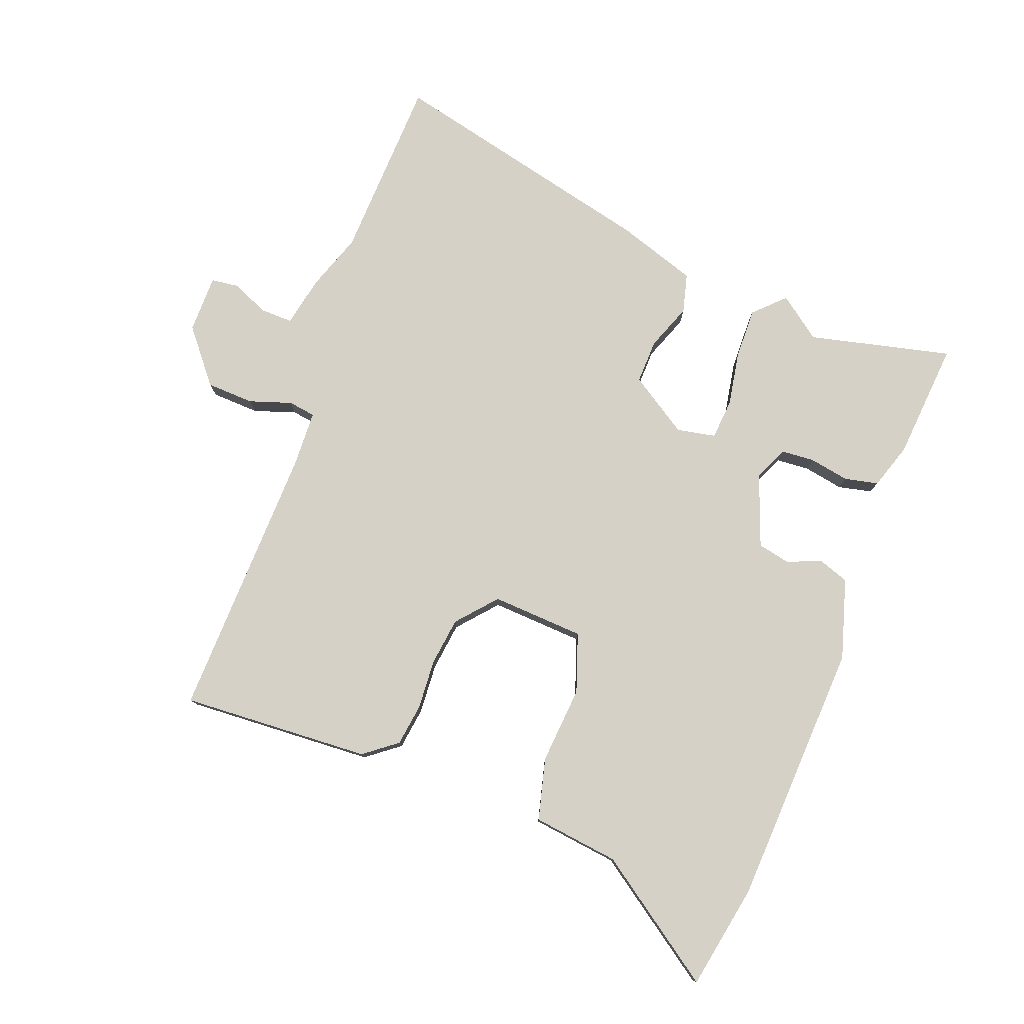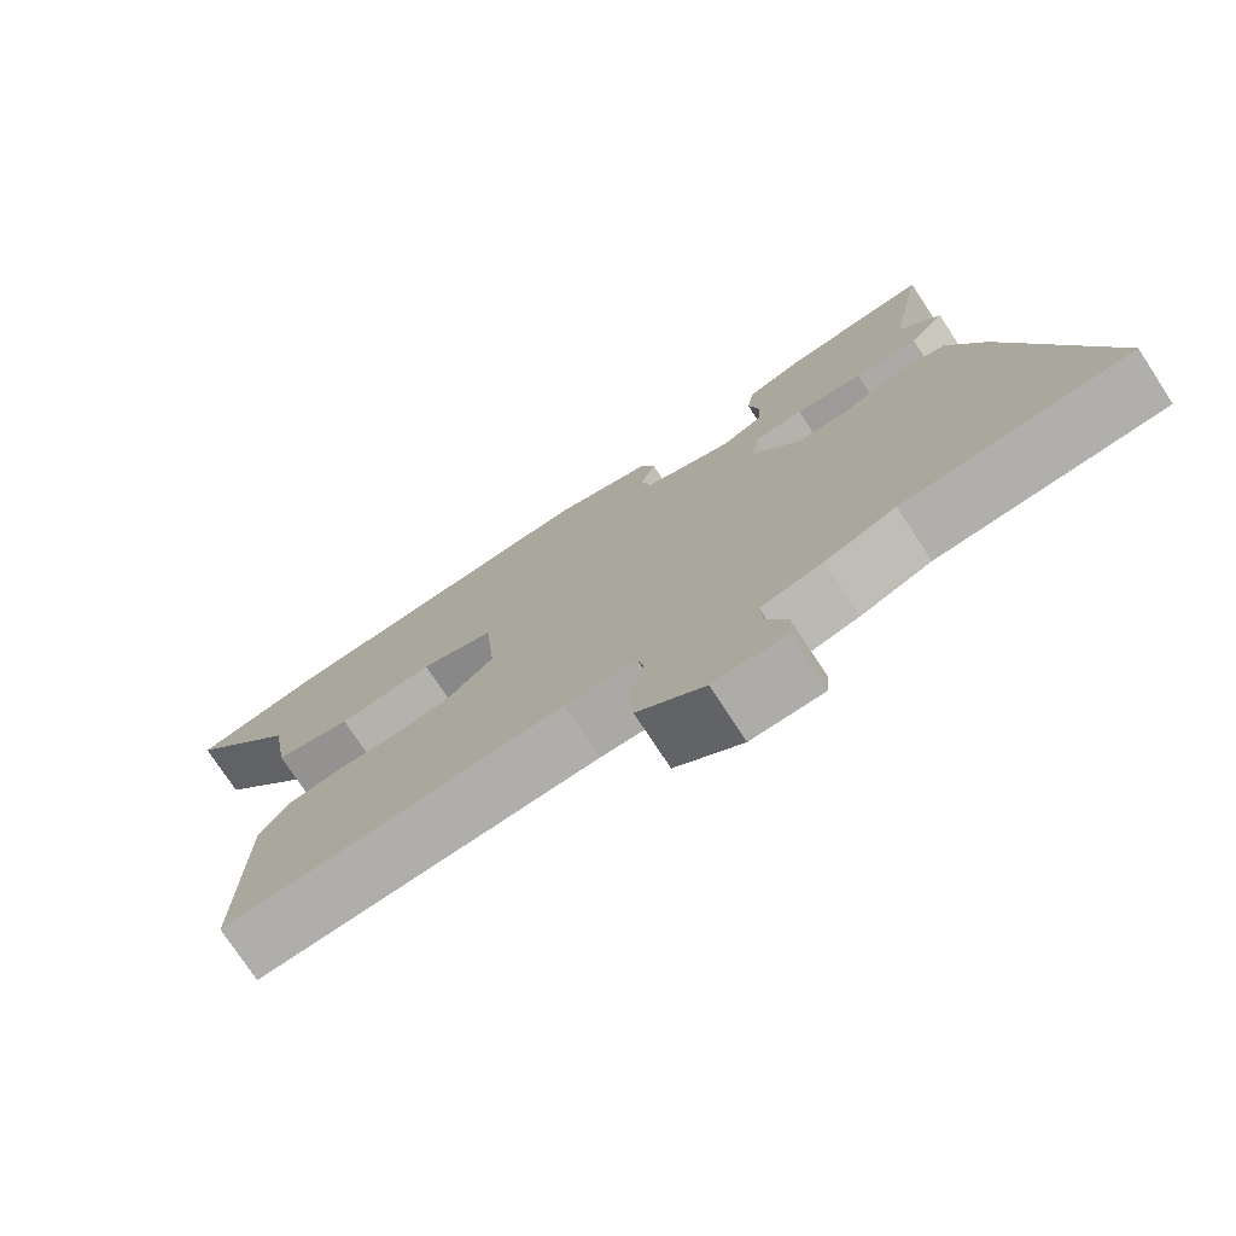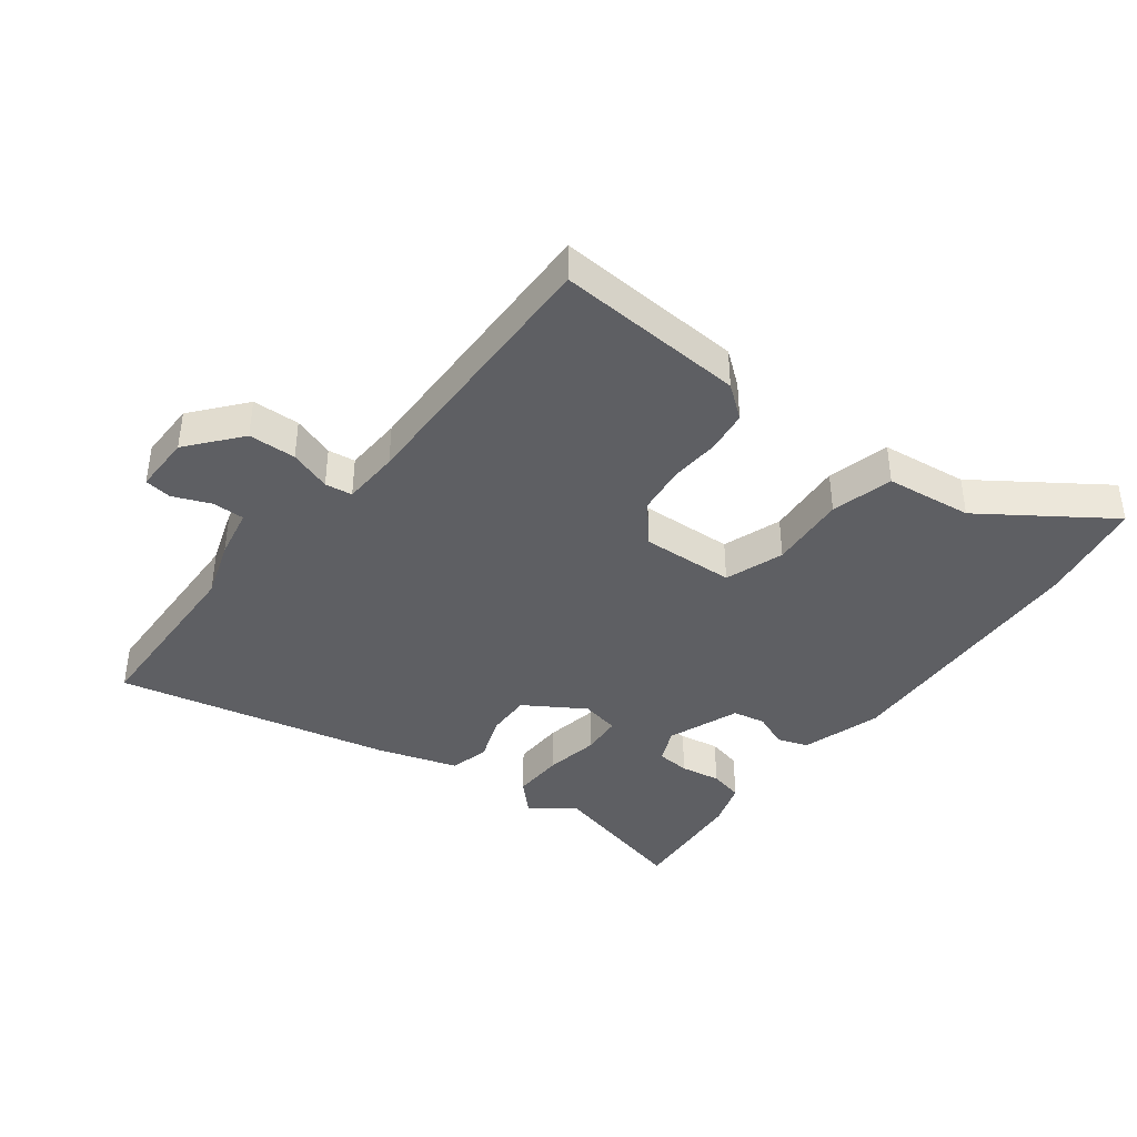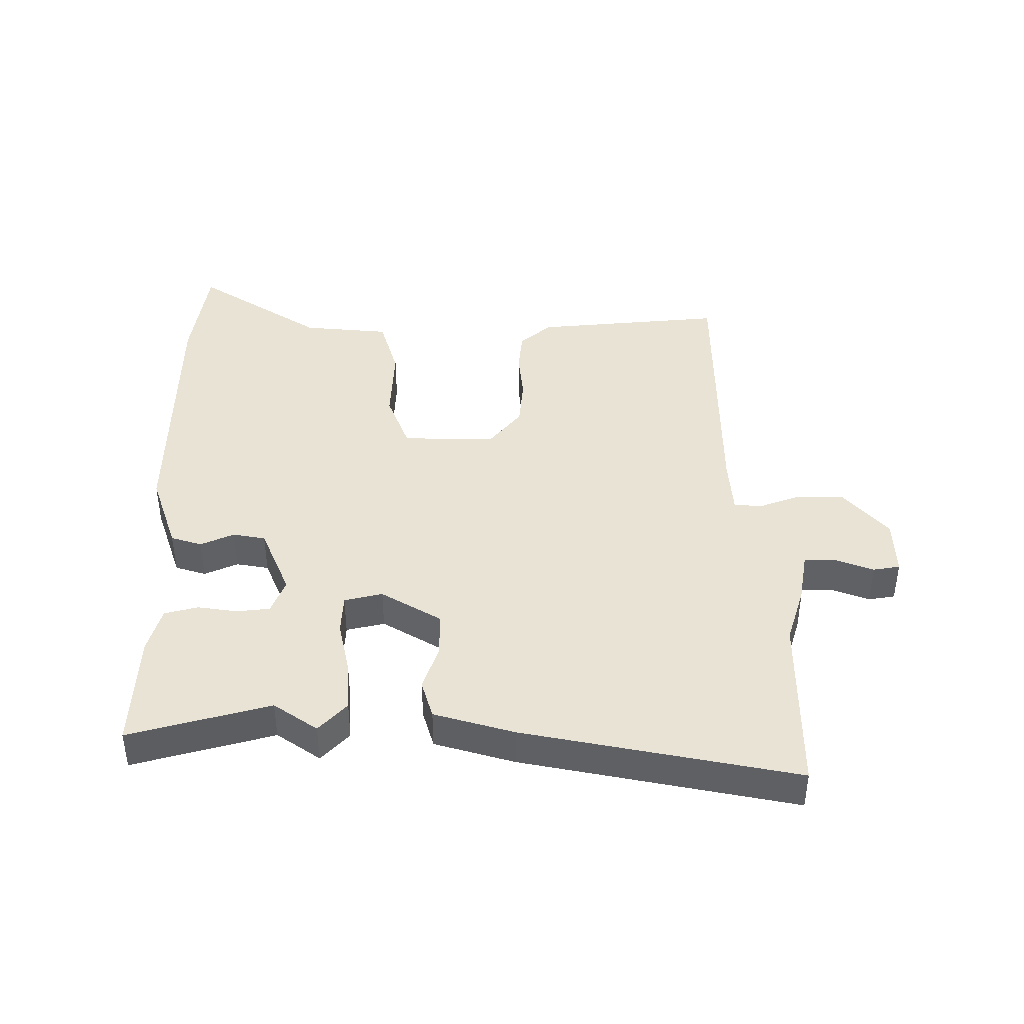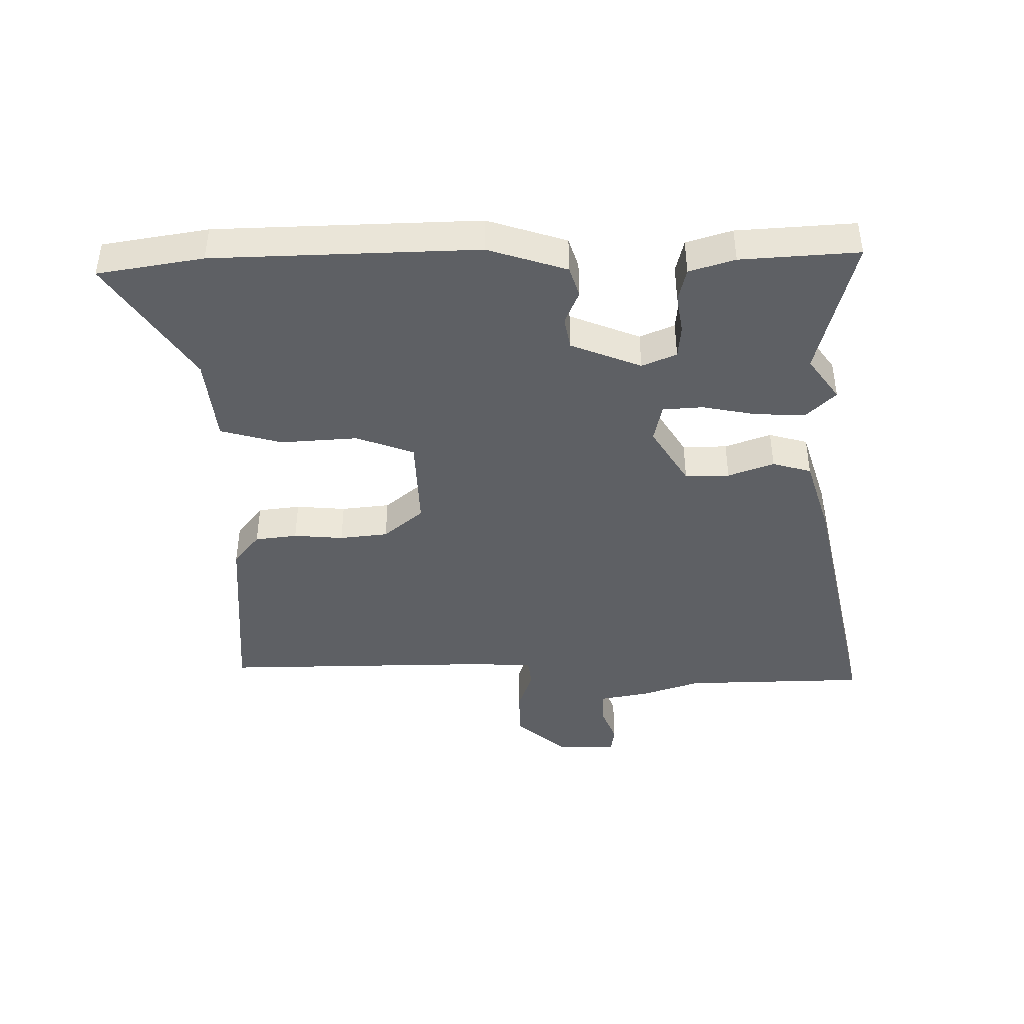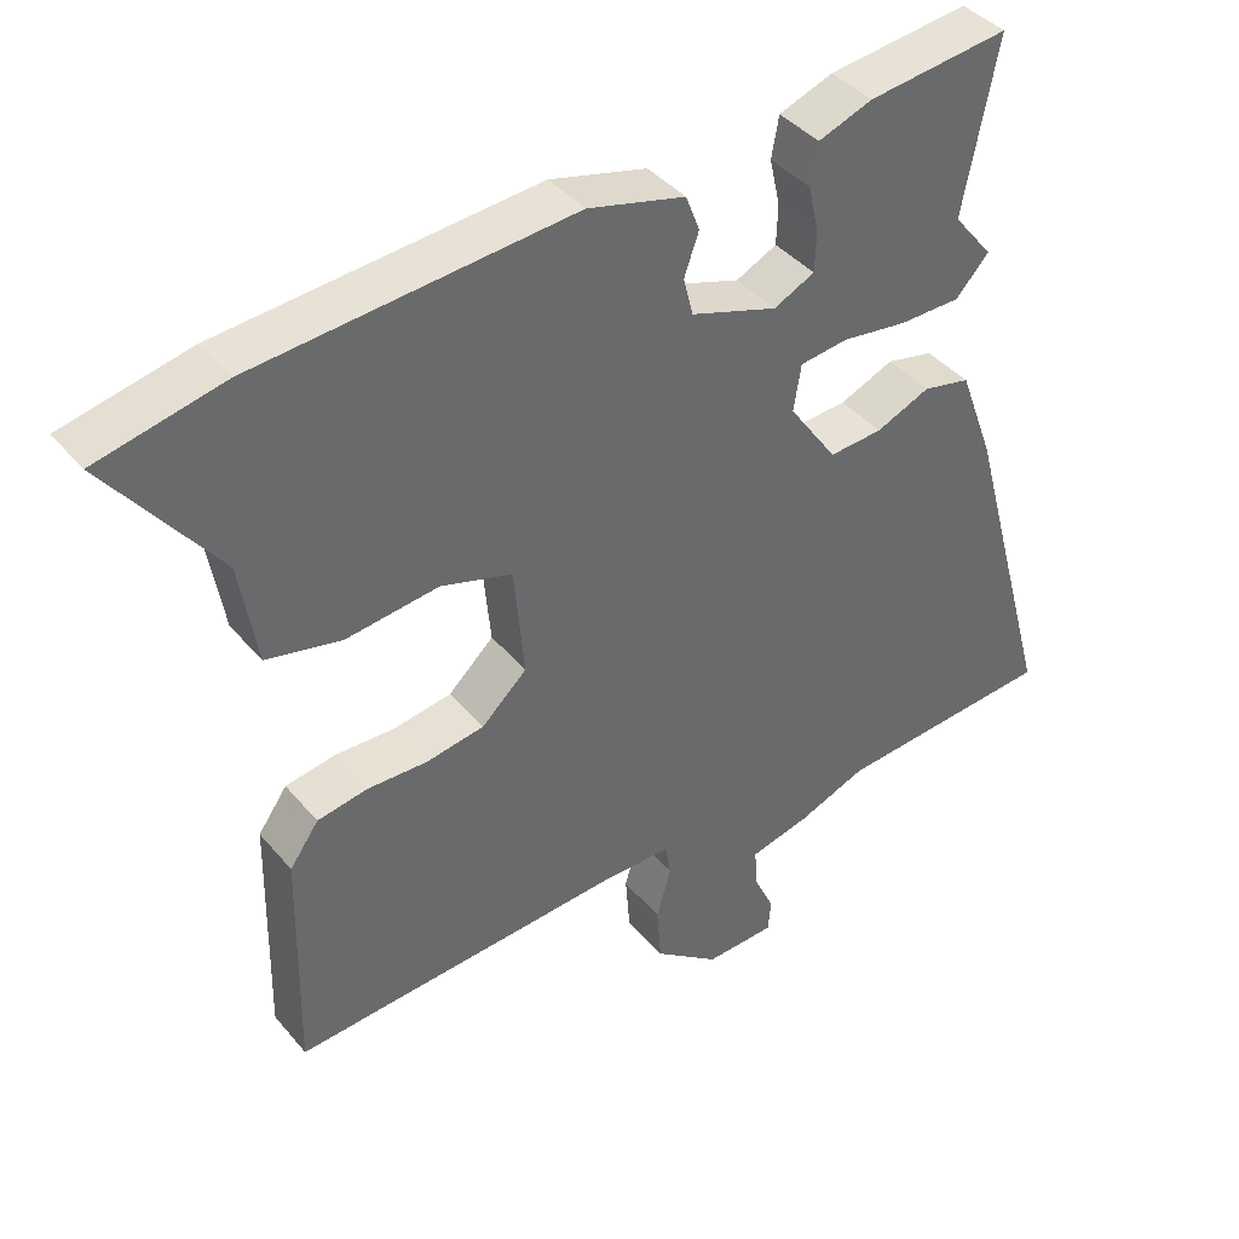
<metadata>
{"format":"obj","ext":"obj","renderer":"f3d","projection":"perspective","resolution":1024,"background":"white","views":[{"elev":78.9,"azim":-71.5,"up":"+Y"},{"elev":-75.3,"azim":33.2,"up":"+Z"},{"elev":-40.6,"azim":-130.1,"up":"+Y"},{"elev":42.1,"azim":85.8,"up":"+Y"},{"elev":-43.0,"azim":-2.5,"up":"+Y"},{"elev":40.4,"azim":-35.8,"up":"+Z"}]}
</metadata>
<code>
v 0.511 0.07 0.557
v 0.465 0.07 0.324
v 0.519 0.07 0.257
v 0.474 0.07 0.208
v 0.391 0.07 0.207
v 0.303 0.07 0.219
v 0.238 0.07 0.211
v 0.228 0.07 0.148
v 0.293 0.07 0.055
v 0.365 0.07 0.06
v 0.438 0.07 0.091
v 0.502 0.07 0.077
v 0.549 0.07 -0.05
v 0.669 0.07 -0.487
v 0.372 0.07 -0.51
v 0.28 0.07 -0.546
v 0.199 0.07 -0.566
v 0.202 0.07 -0.618
v 0.23 0.07 -0.678
v 0.226 0.07 -0.722
v 0.132 0.07 -0.726
v 0.044 0.07 -0.66
v 0.038 0.07 -0.583
v 0.058 0.07 -0.514
v 0.05 0.07 -0.47
v -0.043 0.07 -0.47
v -0.49 0.07 -0.5
v -0.484 0.07 -0.192
v -0.445 0.07 -0.137
v -0.377 0.07 -0.125
v -0.296 0.07 -0.127
v -0.218 0.07 -0.114
v -0.157 0.07 -0.057
v -0.171 0.07 0.093
v -0.267 0.07 0.122
v -0.392 0.07 0.107
v -0.493 0.07 0.129
v -0.516 0.07 0.268
v -0.664 0.07 0.463
v -0.494 0.07 0.501
v -0.066 0.07 0.537
v 0.065 0.07 0.503
v 0.084 0.07 0.454
v 0.064 0.07 0.398
v 0.077 0.07 0.346
v 0.194 0.07 0.307
v 0.249 0.07 0.334
v 0.251 0.07 0.388
v 0.237 0.07 0.452
v 0.247 0.07 0.507
v 0.32 0.07 0.534
v 0.511 0 0.557
v 0.465 0 0.324
v 0.519 0 0.257
v 0.474 0 0.208
v 0.391 0 0.207
v 0.303 0 0.219
v 0.238 0 0.211
v 0.228 0 0.148
v 0.293 0 0.055
v 0.365 0 0.06
v 0.438 0 0.091
v 0.502 0 0.077
v 0.549 0 -0.05
v 0.669 0 -0.487
v 0.372 0 -0.51
v 0.28 0 -0.546
v 0.199 0 -0.566
v 0.202 0 -0.618
v 0.23 0 -0.678
v 0.226 0 -0.722
v 0.132 0 -0.726
v 0.044 0 -0.66
v 0.038 0 -0.583
v 0.058 0 -0.514
v 0.05 0 -0.47
v -0.043 0 -0.47
v -0.49 0 -0.5
v -0.484 0 -0.192
v -0.445 0 -0.137
v -0.377 0 -0.125
v -0.296 0 -0.127
v -0.218 0 -0.114
v -0.157 0 -0.057
v -0.171 0 0.093
v -0.267 0 0.122
v -0.392 0 0.107
v -0.493 0 0.129
v -0.516 0 0.268
v -0.664 0 0.463
v -0.494 0 0.501
v -0.066 0 0.537
v 0.065 0 0.503
v 0.084 0 0.454
v 0.064 0 0.398
v 0.077 0 0.346
v 0.194 0 0.307
v 0.249 0 0.334
v 0.251 0 0.388
v 0.237 0 0.452
v 0.247 0 0.507
v 0.32 0 0.534
f 48 49 50 51
f 47 48 51 1
f 41 42 43 44
f 41 44 45
f 38 39 40 41
f 38 41 45
f 35 36 37 38
f 34 35 38 45
f 33 34 45 46
f 28 29 30 31
f 26 27 28 31
f 25 26 31 32
f 21 22 23 24
f 21 24 25
f 18 19 20 21
f 17 18 21 25
f 15 16 17 25
f 10 11 12 13
f 9 10 13 14
f 8 9 14 15
f 3 4 5 6
f 2 3 6 7
f 47 1 2 7
f 33 46 47 7
f 32 33 7 8
f 8 15 25 32
f 102 101 100 99
f 52 102 99 98
f 95 94 93 92
f 96 95 92
f 92 91 90 89
f 96 92 89
f 89 88 87 86
f 96 89 86 85
f 97 96 85 84
f 82 81 80 79
f 82 79 78 77
f 83 82 77 76
f 75 74 73 72
f 76 75 72
f 72 71 70 69
f 76 72 69 68
f 76 68 67 66
f 64 63 62 61
f 65 64 61 60
f 66 65 60 59
f 57 56 55 54
f 58 57 54 53
f 58 53 52 98
f 58 98 97 84
f 59 58 84 83
f 83 76 66 59
f 1 52 53 2
f 2 53 54 3
f 3 54 55 4
f 4 55 56 5
f 5 56 57 6
f 6 57 58 7
f 7 58 59 8
f 8 59 60 9
f 9 60 61 10
f 10 61 62 11
f 11 62 63 12
f 12 63 64 13
f 13 64 65 14
f 14 65 66 15
f 15 66 67 16
f 16 67 68 17
f 17 68 69 18
f 18 69 70 19
f 19 70 71 20
f 20 71 72 21
f 21 72 73 22
f 22 73 74 23
f 23 74 75 24
f 24 75 76 25
f 25 76 77 26
f 26 77 78 27
f 27 78 79 28
f 28 79 80 29
f 29 80 81 30
f 30 81 82 31
f 31 82 83 32
f 32 83 84 33
f 33 84 85 34
f 34 85 86 35
f 35 86 87 36
f 36 87 88 37
f 37 88 89 38
f 38 89 90 39
f 39 90 91 40
f 40 91 92 41
f 41 92 93 42
f 42 93 94 43
f 43 94 95 44
f 44 95 96 45
f 45 96 97 46
f 46 97 98 47
f 47 98 99 48
f 48 99 100 49
f 49 100 101 50
f 50 101 102 51
f 51 102 52 1

</code>
